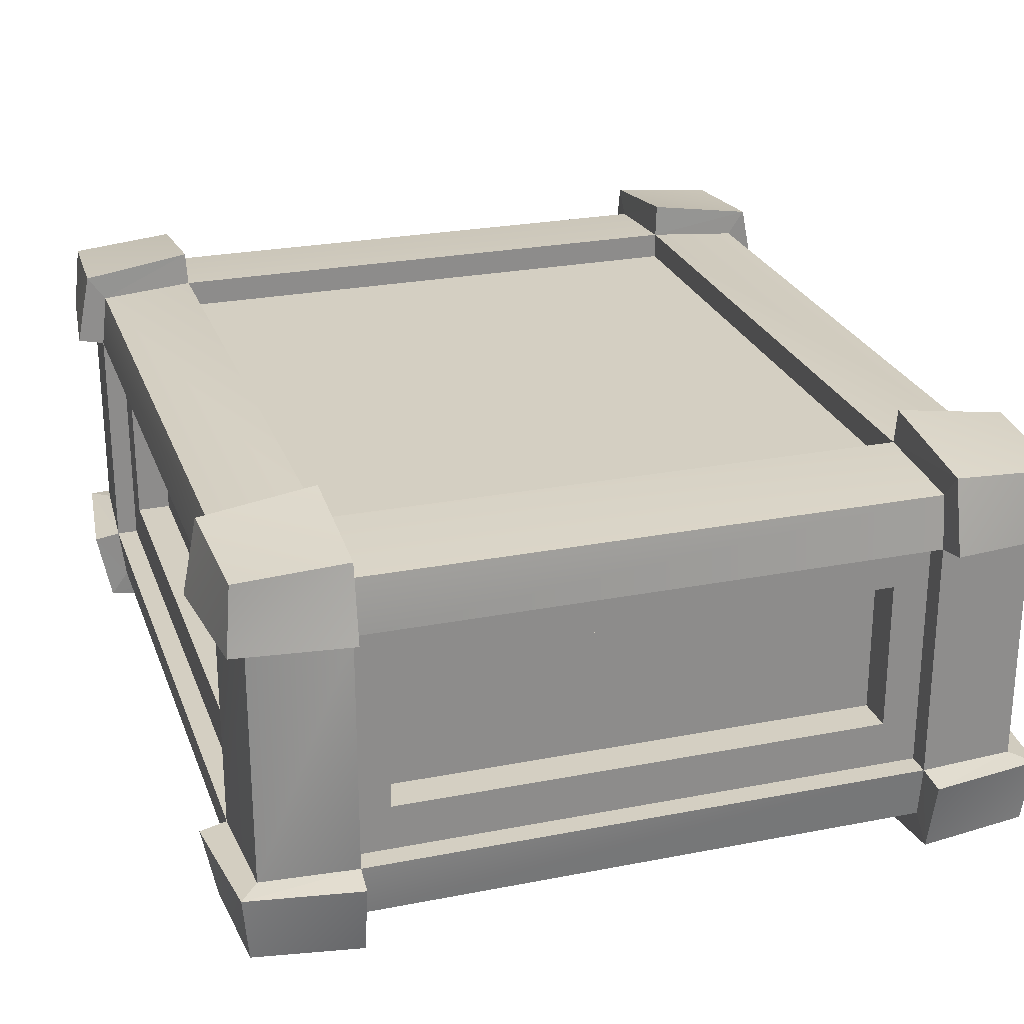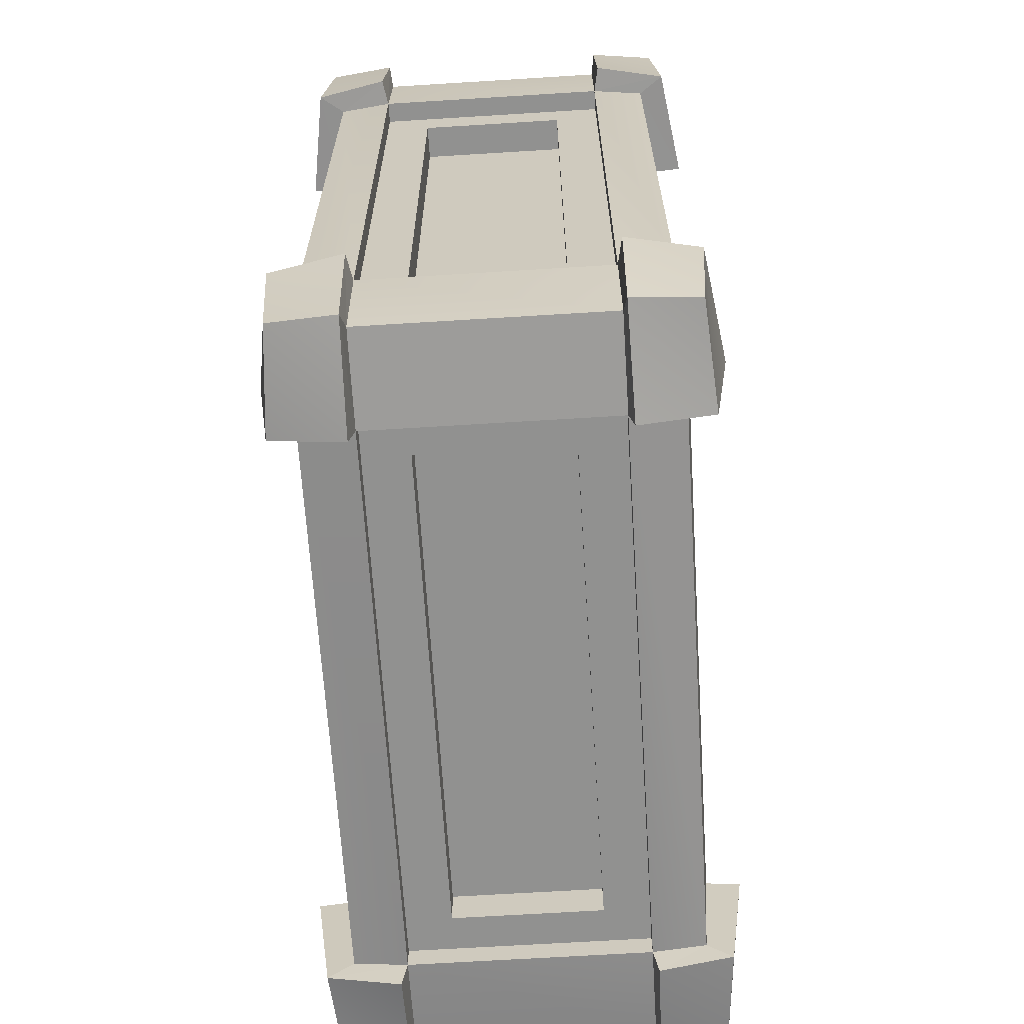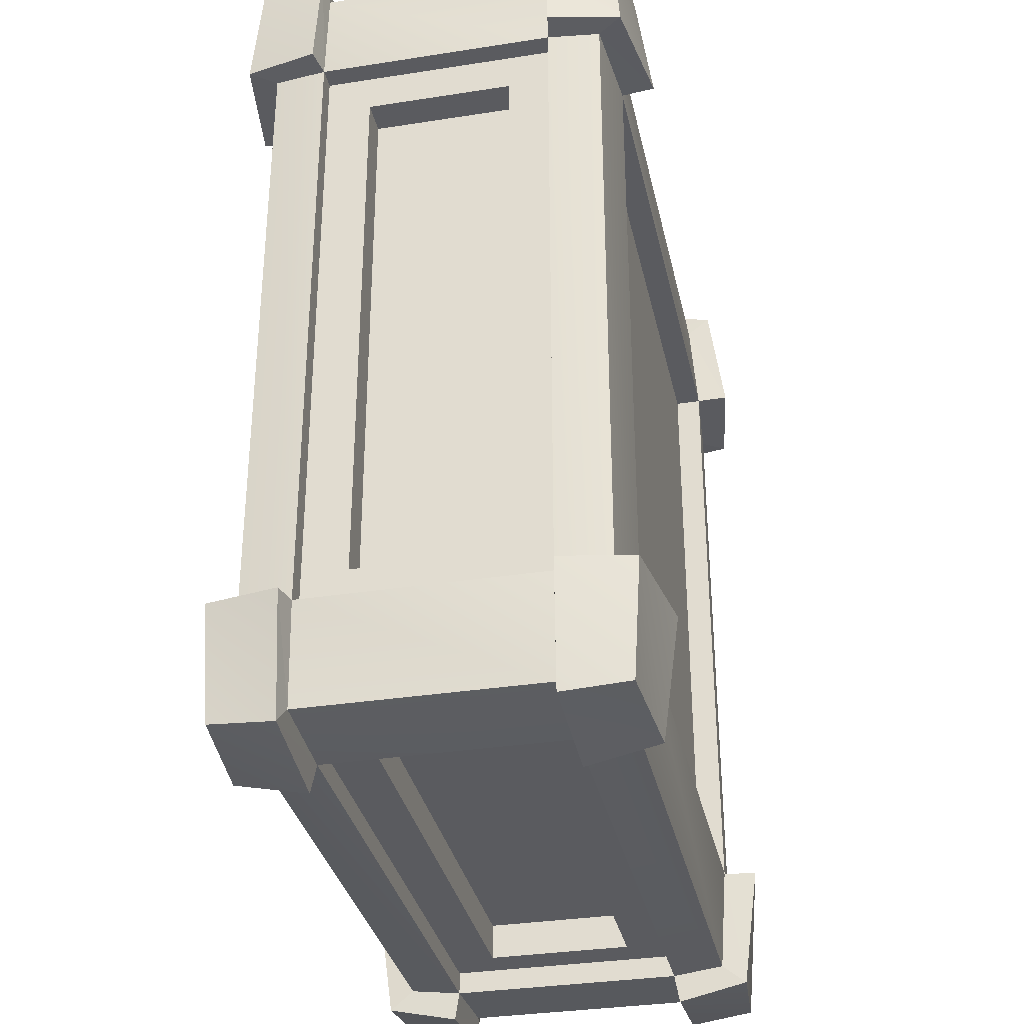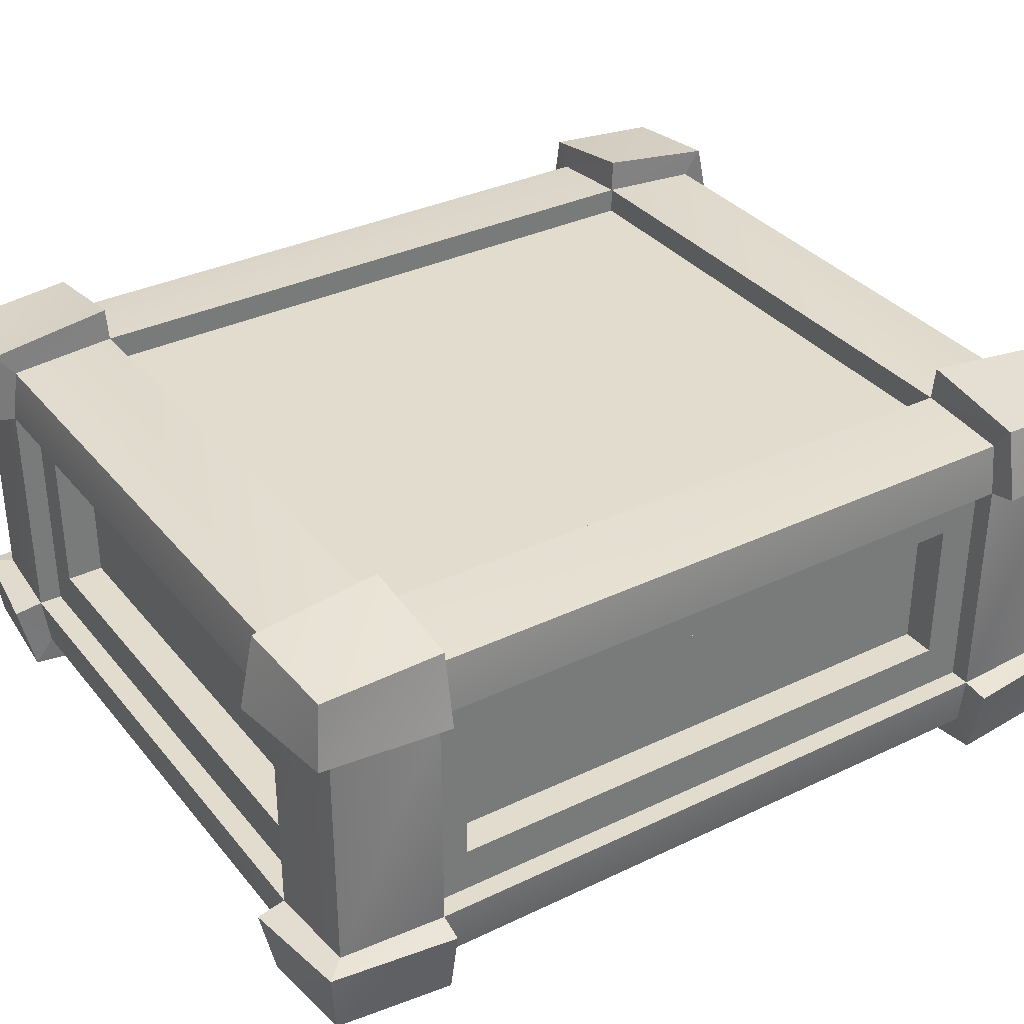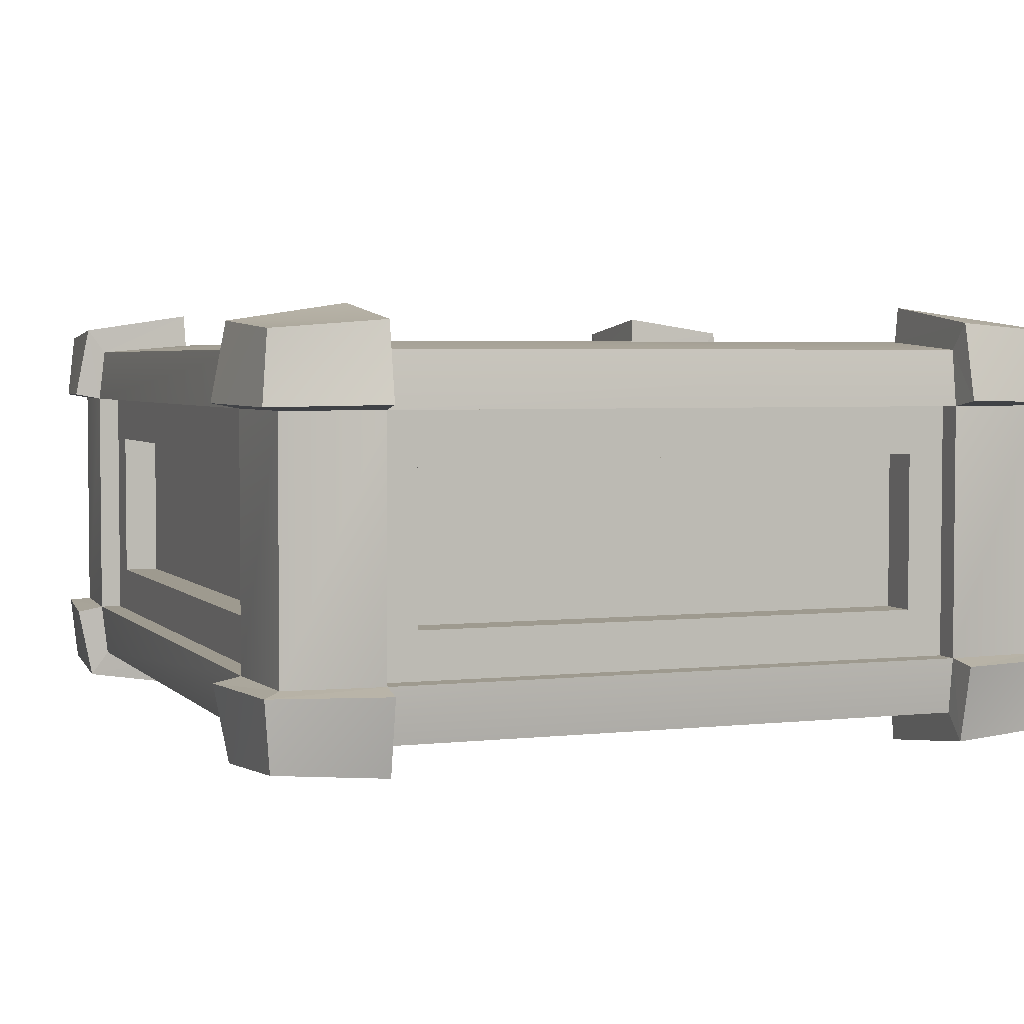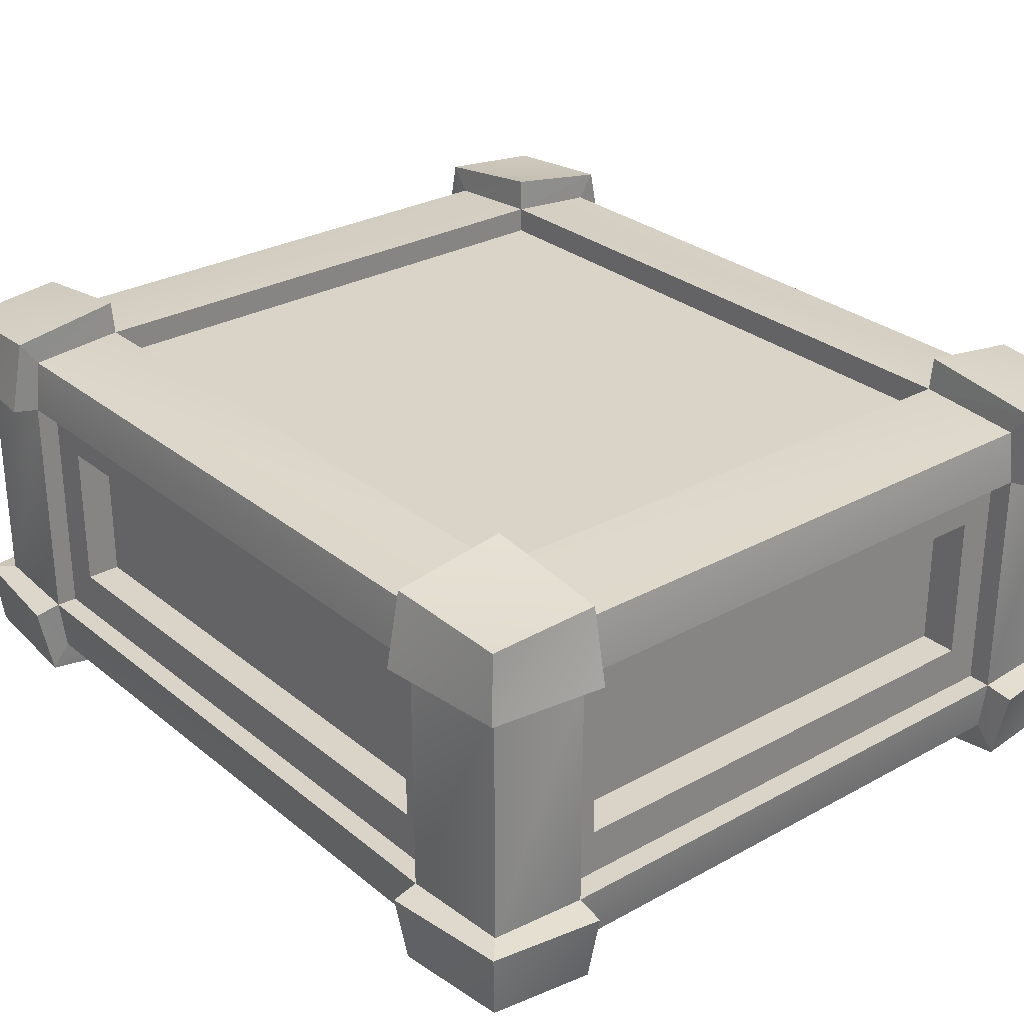
<metadata>
{"format":"obj","ext":"obj","renderer":"f3d","projection":"perspective","resolution":1024,"background":"white","views":[{"elev":25.4,"azim":162.5,"up":"+Y"},{"elev":-65.9,"azim":-86.4,"up":"+Z"},{"elev":-33.3,"azim":102.1,"up":"+Z"},{"elev":34.0,"azim":57.0,"up":"+Y"},{"elev":3.6,"azim":-20.8,"up":"+Y"},{"elev":28.6,"azim":-39.6,"up":"+Y"}]}
</metadata>
<code>
v  29.25 -1.981 -44.79
v  29.25 -2.802 -33.59
v  -29.25 -2.802 -33.59
v  -29.25 -1.981 -44.79
v  -29.25 -1.981 44.79
v  -29.25 -2.802 33.59
v  29.25 -2.802 33.59
v  29.25 -1.981 44.79
v  -29.25 33.86 -44.79
v  -29.25 34.68 -33.59
v  29.25 34.68 -33.59
v  29.25 33.86 -44.79
v  29.25 33.86 44.79
v  29.25 34.68 33.59
v  -29.25 34.68 33.59
v  -29.25 33.86 44.79
v  39.07 28.37 -44.79
v  39.71 28.37 -33.59
v  39.71 3.511 -33.59
v  39.07 3.511 -44.79
v  39.07 3.511 44.79
v  39.71 3.511 33.59
v  39.71 28.37 33.59
v  39.07 28.37 44.79
v  -39.07 28.37 44.79
v  -39.71 28.37 33.59
v  -39.71 3.511 33.59
v  -39.07 3.511 44.79
v  -39.07 3.511 -44.79
v  -39.71 3.511 -33.59
v  -39.71 28.37 -33.59
v  -39.07 28.37 -44.79
v  39.07 -1.981 -33.59
v  39.07 -1.981 33.59
v  -39.07 -1.981 33.59
v  -39.07 -1.981 -33.59
v  -39.07 33.86 -33.59
v  -39.07 33.86 33.59
v  39.07 33.86 33.59
v  39.07 33.86 -33.59
v  29.25 28.37 45.5
v  29.25 3.511 45.5
v  -29.25 3.511 45.5
v  -29.25 28.37 45.5
v  29.25 3.511 -45.5
v  29.25 28.37 -45.5
v  -29.25 28.37 -45.5
v  -29.25 3.511 -45.5
v  29.25 0 -33.59
v  -29.25 0 -33.59
v  -29.25 0 33.59
v  29.25 0 33.59
v  -29.25 31.88 -33.59
v  29.25 31.88 -33.59
v  29.25 31.88 33.59
v  -29.25 31.88 33.59
v  37.51 28.37 -33.59
v  37.51 3.511 -33.59
v  37.51 3.511 33.59
v  37.51 28.37 33.59
v  -37.51 28.37 33.59
v  -37.51 3.511 33.59
v  -37.51 3.511 -33.59
v  -37.51 28.37 -33.59
g Box001
f 1 2 3
f 3 4 1
f 5 6 7
f 7 8 5
f 9 10 11
f 11 12 9
f 13 14 15
f 15 16 13
f 17 18 19
f 19 20 17
f 21 22 23
f 23 24 21
f 25 26 27
f 27 28 25
f 29 30 31
f 31 32 29
f 33 34 7
f 7 2 33
f 35 36 3
f 3 6 35
f 37 38 15
f 15 10 37
f 39 40 11
f 11 14 39
f 24 41 42
f 42 21 24
f 28 43 44
f 44 25 28
f 20 45 46
f 46 17 20
f 13 16 44
f 44 41 13
f 5 8 42
f 42 43 5
f 40 39 23
f 23 18 40
f 34 33 19
f 19 22 34
f 9 12 46
f 46 47 9
f 1 4 48
f 48 45 1
f 38 37 31
f 31 26 38
f 36 35 27
f 27 30 36
f 49 50 3
f 3 2 49
f 50 51 6
f 6 3 50
f 51 52 7
f 7 6 51
f 52 49 2
f 2 7 52
f 53 54 11
f 11 10 53
f 54 55 14
f 14 11 54
f 55 56 15
f 15 14 55
f 56 53 10
f 10 15 56
f 57 58 19
f 19 18 57
f 58 59 22
f 22 19 58
f 59 60 23
f 23 22 59
f 60 57 18
f 18 23 60
f 61 62 27
f 27 26 61
f 62 63 30
f 30 27 62
f 63 64 31
f 31 30 63
f 64 61 26
f 26 31 64
v  40.36 -3.736 -46.2
v  40.95 -4.577 -33.71
v  29.43 -6.32 -33.78
v  29.37 -4.579 -46.85
v  -40.95 -4.577 -33.71
v  -40.36 -3.736 -46.2
v  -29.37 -4.579 -46.85
v  -29.43 -6.32 -33.78
v  -40.36 -3.736 46.2
v  -40.95 -4.577 33.71
v  -29.43 -6.32 33.78
v  -29.37 -4.579 46.85
v  40.95 -4.577 33.71
v  40.36 -3.736 46.2
v  29.37 -4.579 46.85
v  29.43 -6.32 33.78
v  -40.36 35.61 -46.2
v  -40.95 36.45 -33.71
v  -29.43 38.2 -33.78
v  -29.37 36.46 -46.85
v  40.95 36.45 -33.71
v  40.36 35.61 -46.2
v  29.37 36.46 -46.85
v  29.43 38.2 -33.78
v  40.36 35.61 46.2
v  40.95 36.45 33.71
v  29.43 38.2 33.78
v  29.37 36.46 46.85
v  -40.95 36.45 33.71
v  -40.36 35.61 46.2
v  -29.37 36.46 46.85
v  -29.43 38.2 33.78
v  42.46 28.89 -33.78
v  41.03 28.72 -46.93
v  41.03 3.158 -46.93
v  42.46 2.99 -33.78
v  42.46 2.99 33.78
v  41.03 3.158 46.93
v  41.03 28.72 46.93
v  42.46 28.89 33.78
v  -42.46 28.89 33.78
v  -41.03 28.72 46.93
v  -41.03 3.158 46.93
v  -42.46 2.99 33.78
v  -42.46 2.99 -33.78
v  -41.03 3.158 -46.93
v  -41.03 28.72 -46.93
v  -42.46 28.89 -33.78
v  29.43 28.89 48.51
v  29.43 2.99 48.51
v  -29.43 2.99 48.51
v  -29.43 28.89 48.51
v  -29.43 28.89 -48.51
v  -29.43 2.99 -48.51
v  29.43 2.99 -48.51
v  29.43 28.89 -48.51
v  39.71 3.511 -33.59
v  39.07 -1.981 -33.59
v  29.25 -2.802 -33.59
v  29.25 -1.981 -44.79
v  29.25 3.511 -45.5
v  39.07 3.511 -44.79
v  -29.25 -2.802 -33.59
v  -39.07 -1.981 -33.59
v  -39.71 3.511 -33.59
v  -39.07 3.511 -44.79
v  -29.25 3.511 -45.5
v  -29.25 -1.981 -44.79
v  -39.71 3.511 33.59
v  -39.07 -1.981 33.59
v  -29.25 -2.802 33.59
v  -29.25 -1.981 44.79
v  -29.25 3.511 45.5
v  -39.07 3.511 44.79
v  29.25 -2.802 33.59
v  39.07 -1.981 33.59
v  39.71 3.511 33.59
v  39.07 3.511 44.79
v  29.25 3.511 45.5
v  29.25 -1.981 44.79
v  -39.71 28.37 -33.59
v  -39.07 33.86 -33.59
v  -29.25 34.68 -33.59
v  -29.25 33.86 -44.79
v  -29.25 28.37 -45.5
v  -39.07 28.37 -44.79
v  29.25 34.68 -33.59
v  39.07 33.86 -33.59
v  39.71 28.37 -33.59
v  39.07 28.37 -44.79
v  29.25 28.37 -45.5
v  29.25 33.86 -44.79
v  39.71 28.37 33.59
v  39.07 33.86 33.59
v  29.25 34.68 33.59
v  29.25 33.86 44.79
v  29.25 28.37 45.5
v  39.07 28.37 44.79
v  -29.25 34.68 33.59
v  -39.07 33.86 33.59
v  -39.71 28.37 33.59
v  -39.07 28.37 44.79
v  -29.25 28.37 45.5
v  -29.25 33.86 44.79
g Object001
f 65 66 67
f 67 68 65
f 69 70 71
f 71 72 69
f 73 74 75
f 75 76 73
f 77 78 79
f 79 80 77
f 81 82 83
f 83 84 81
f 85 86 87
f 87 88 85
f 89 90 91
f 91 92 89
f 93 94 95
f 95 96 93
f 86 85 97
f 97 98 86
f 66 65 99
f 99 100 66
f 78 77 101
f 101 102 78
f 90 89 103
f 103 104 90
f 94 93 105
f 105 106 94
f 74 73 107
f 107 108 74
f 70 69 109
f 109 110 70
f 82 81 111
f 111 112 82
f 89 92 113
f 113 103 89
f 79 78 102
f 102 114 79
f 73 76 115
f 115 107 73
f 95 94 106
f 106 116 95
f 81 84 117
f 117 111 81
f 71 70 110
f 110 118 71
f 65 68 119
f 119 99 65
f 87 86 98
f 98 120 87
f 121 122 66
f 66 100 121
f 122 123 67
f 67 66 122
f 123 124 68
f 68 67 123
f 124 125 119
f 119 68 124
f 125 126 99
f 99 119 125
f 126 121 100
f 100 99 126
f 127 128 69
f 69 72 127
f 128 129 109
f 109 69 128
f 129 130 110
f 110 109 129
f 130 131 118
f 118 110 130
f 131 132 71
f 71 118 131
f 132 127 72
f 72 71 132
f 133 134 74
f 74 108 133
f 134 135 75
f 75 74 134
f 135 136 76
f 76 75 135
f 136 137 115
f 115 76 136
f 137 138 107
f 107 115 137
f 138 133 108
f 108 107 138
f 139 140 77
f 77 80 139
f 140 141 101
f 101 77 140
f 141 142 102
f 102 101 141
f 142 143 114
f 114 102 142
f 143 144 79
f 79 114 143
f 144 139 80
f 80 79 144
f 145 146 82
f 82 112 145
f 146 147 83
f 83 82 146
f 147 148 84
f 84 83 147
f 148 149 117
f 117 84 148
f 149 150 111
f 111 117 149
f 150 145 112
f 112 111 150
f 151 152 85
f 85 88 151
f 152 153 97
f 97 85 152
f 153 154 98
f 98 97 153
f 154 155 120
f 120 98 154
f 155 156 87
f 87 120 155
f 156 151 88
f 88 87 156
f 157 158 90
f 90 104 157
f 158 159 91
f 91 90 158
f 159 160 92
f 92 91 159
f 160 161 113
f 113 92 160
f 161 162 103
f 103 113 161
f 162 157 104
f 104 103 162
f 163 164 93
f 93 96 163
f 164 165 105
f 105 93 164
f 165 166 106
f 106 105 165
f 166 167 116
f 116 106 166
f 167 168 95
f 95 116 167
f 168 163 96
f 96 95 168
v  25.55 23.66 39.17
v  -25.55 23.66 39.17
v  -25.55 8.217 39.17
v  25.55 8.217 39.17
v  33.96 23.66 -29.52
v  33.96 23.66 29.52
v  33.96 8.217 29.52
v  33.96 8.217 -29.52
v  -25.55 23.66 -39.17
v  25.55 23.66 -39.17
v  25.55 8.217 -39.17
v  -25.55 8.217 -39.17
v  -33.96 23.66 29.52
v  -33.96 23.66 -29.52
v  -33.96 8.217 -29.52
v  -33.96 8.217 29.52
g Object002
f 169 170 171
f 171 172 169
f 173 174 175
f 175 176 173
f 177 178 179
f 179 180 177
f 181 182 183
f 183 184 181
v  29.25 0 -33.59
v  29.25 0 33.59
v  -29.25 0 33.59
v  -29.25 0 -33.59
v  -29.25 31.88 -33.59
v  -29.25 31.88 33.59
v  29.25 31.88 33.59
v  29.25 31.88 -33.59
g Object003
f 185 186 187
f 187 188 185
f 189 190 191
f 191 192 189
v  -39.07 28.37 -44.79
v  -29.25 28.37 -45.5
v  -29.25 3.511 -45.5
v  -39.07 3.511 -44.79
v  29.25 28.37 43.07
v  29.25 3.511 43.07
v  29.25 3.511 45.5
v  29.25 28.37 45.5
v  -29.25 3.511 43.07
v  -29.25 3.511 45.5
v  -29.25 28.37 43.07
v  -29.25 28.37 45.5
v  -29.25 28.37 -43.07
v  -29.25 3.511 -43.07
v  29.25 3.511 -43.07
v  29.25 3.511 -45.5
v  29.25 28.37 -43.07
v  29.25 28.37 -45.5
v  25.55 23.66 43.07
v  25.55 8.217 43.07
v  -25.55 23.66 43.07
v  -25.55 8.217 43.07
v  37.51 3.511 -33.59
v  37.51 28.37 -33.59
v  37.51 23.66 -29.52
v  37.51 8.217 -29.52
v  37.51 28.37 33.59
v  37.51 23.66 29.52
v  37.51 3.511 33.59
v  37.51 8.217 29.52
v  -25.55 23.66 -43.07
v  -25.55 8.217 -43.07
v  25.55 23.66 -43.07
v  25.55 8.217 -43.07
v  -37.51 3.511 33.59
v  -37.51 28.37 33.59
v  -37.51 23.66 29.52
v  -37.51 8.217 29.52
v  -37.51 28.37 -33.59
v  -37.51 23.66 -29.52
v  -37.51 3.511 -33.59
v  -37.51 8.217 -29.52
v  25.55 23.66 39.17
v  25.55 8.217 39.17
v  -25.55 23.66 39.17
v  -25.55 8.217 39.17
v  33.96 23.66 -29.52
v  33.96 8.217 -29.52
v  33.96 23.66 29.52
v  33.96 8.217 29.52
v  -25.55 23.66 -39.17
v  -25.55 8.217 -39.17
v  25.55 23.66 -39.17
v  25.55 8.217 -39.17
v  -33.96 23.66 29.52
v  -33.96 8.217 29.52
v  -33.96 23.66 -29.52
v  -33.96 8.217 -29.52
g Object004
f 193 194 195
f 195 196 193
f 197 198 199
f 199 200 197
f 198 201 202
f 202 199 198
f 201 203 204
f 204 202 201
f 203 197 200
f 200 204 203
f 205 206 195
f 195 194 205
f 206 207 208
f 208 195 206
f 207 209 210
f 210 208 207
f 209 205 194
f 194 210 209
f 198 197 211
f 211 212 198
f 197 203 213
f 213 211 197
f 203 201 214
f 214 213 203
f 201 198 212
f 212 214 201
f 215 216 217
f 217 218 215
f 216 219 220
f 220 217 216
f 219 221 222
f 222 220 219
f 221 215 218
f 218 222 221
f 206 205 223
f 223 224 206
f 205 209 225
f 225 223 205
f 209 207 226
f 226 225 209
f 207 206 224
f 224 226 207
f 227 228 229
f 229 230 227
f 228 231 232
f 232 229 228
f 231 233 234
f 234 232 231
f 233 227 230
f 230 234 233
f 212 211 235
f 235 236 212
f 211 213 237
f 237 235 211
f 213 214 238
f 238 237 213
f 214 212 236
f 236 238 214
f 218 217 239
f 239 240 218
f 217 220 241
f 241 239 217
f 220 222 242
f 242 241 220
f 222 218 240
f 240 242 222
f 224 223 243
f 243 244 224
f 223 225 245
f 245 243 223
f 225 226 246
f 246 245 225
f 226 224 244
f 244 246 226
f 230 229 247
f 247 248 230
f 229 232 249
f 249 247 229
f 232 234 250
f 250 249 232
f 234 230 248
f 248 250 234

</code>
